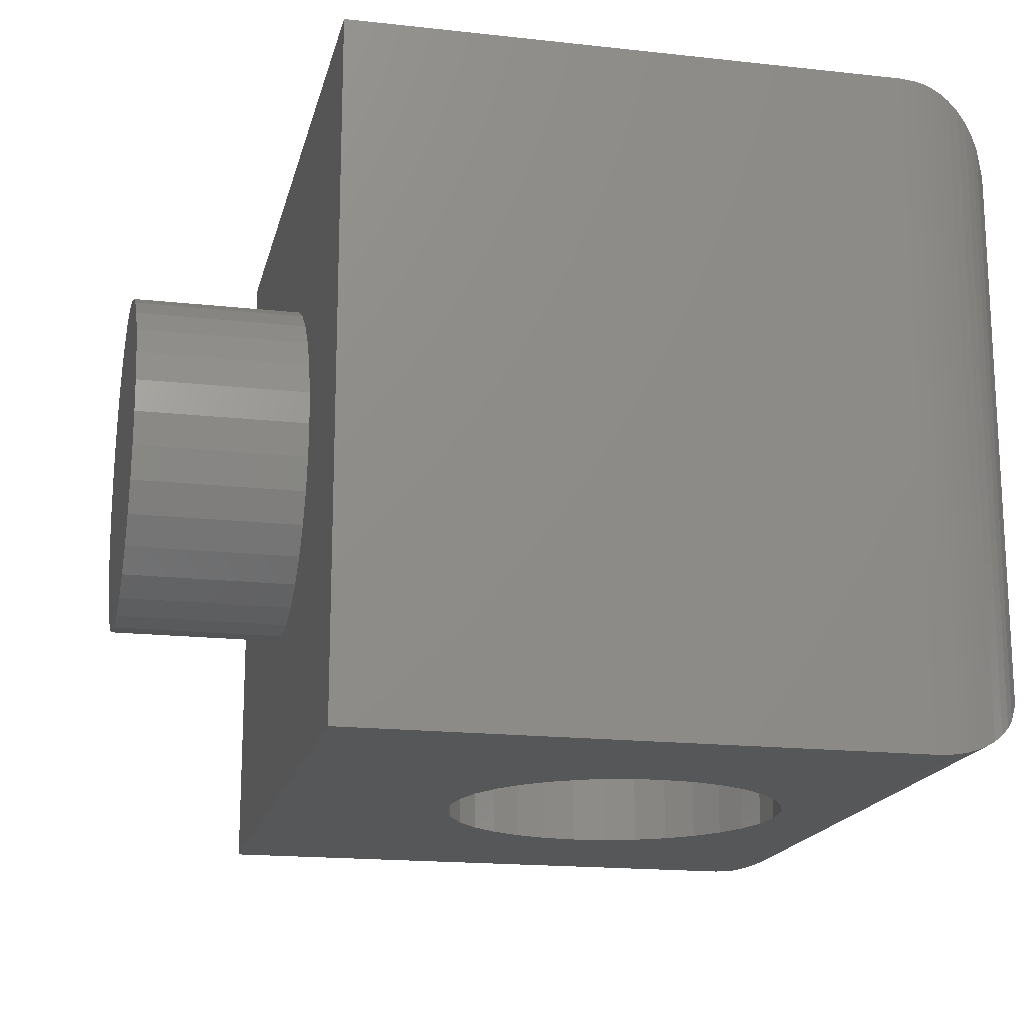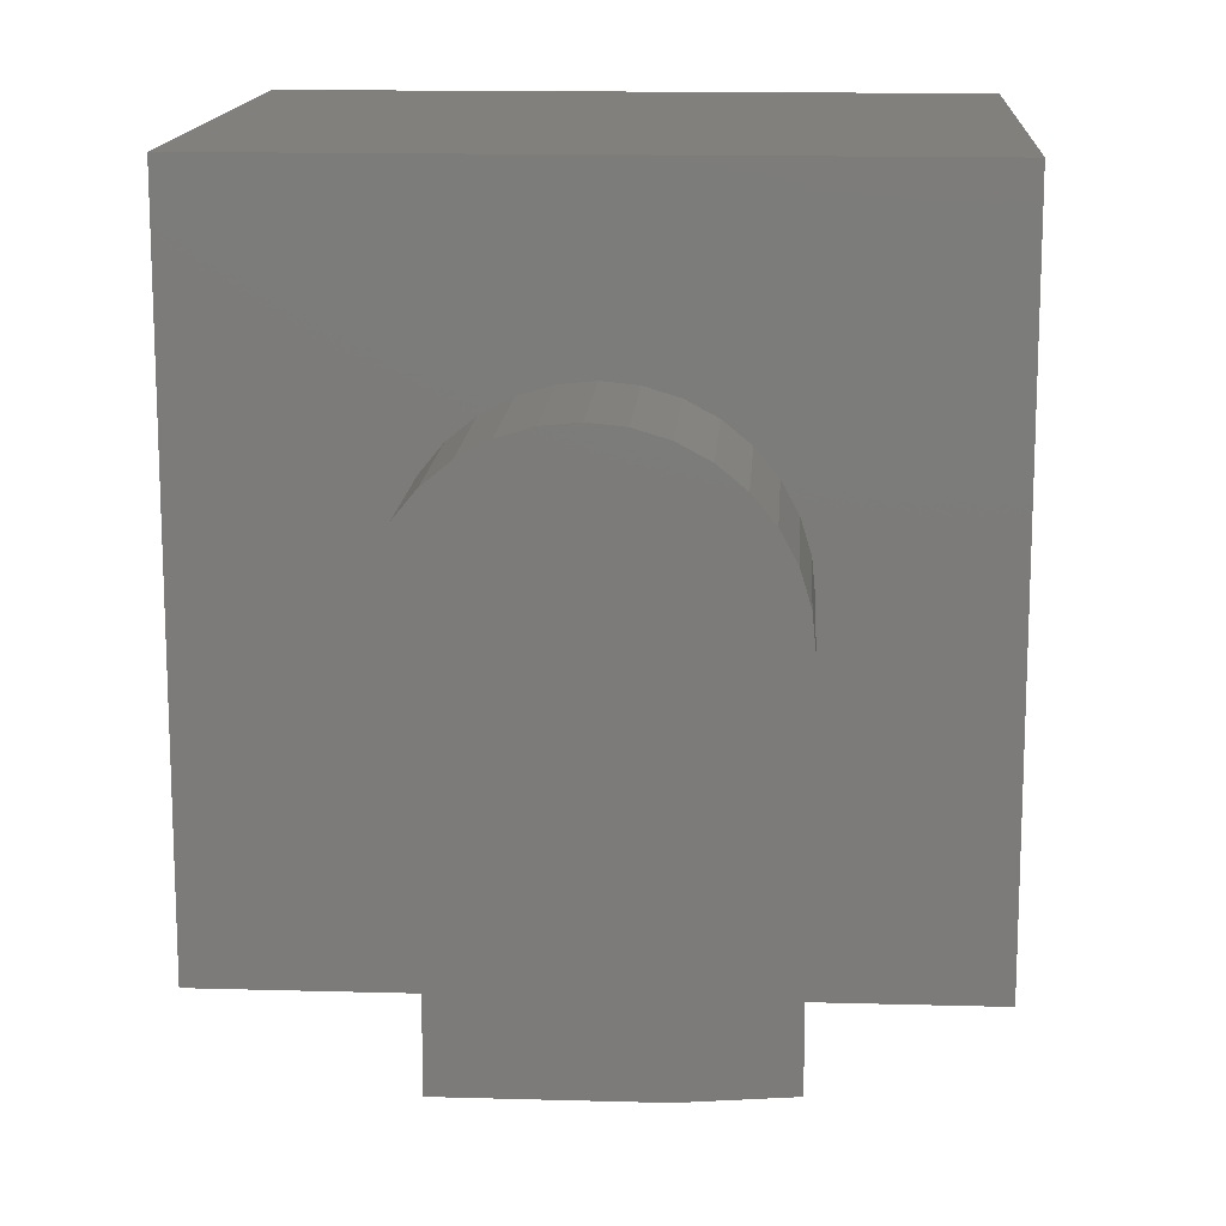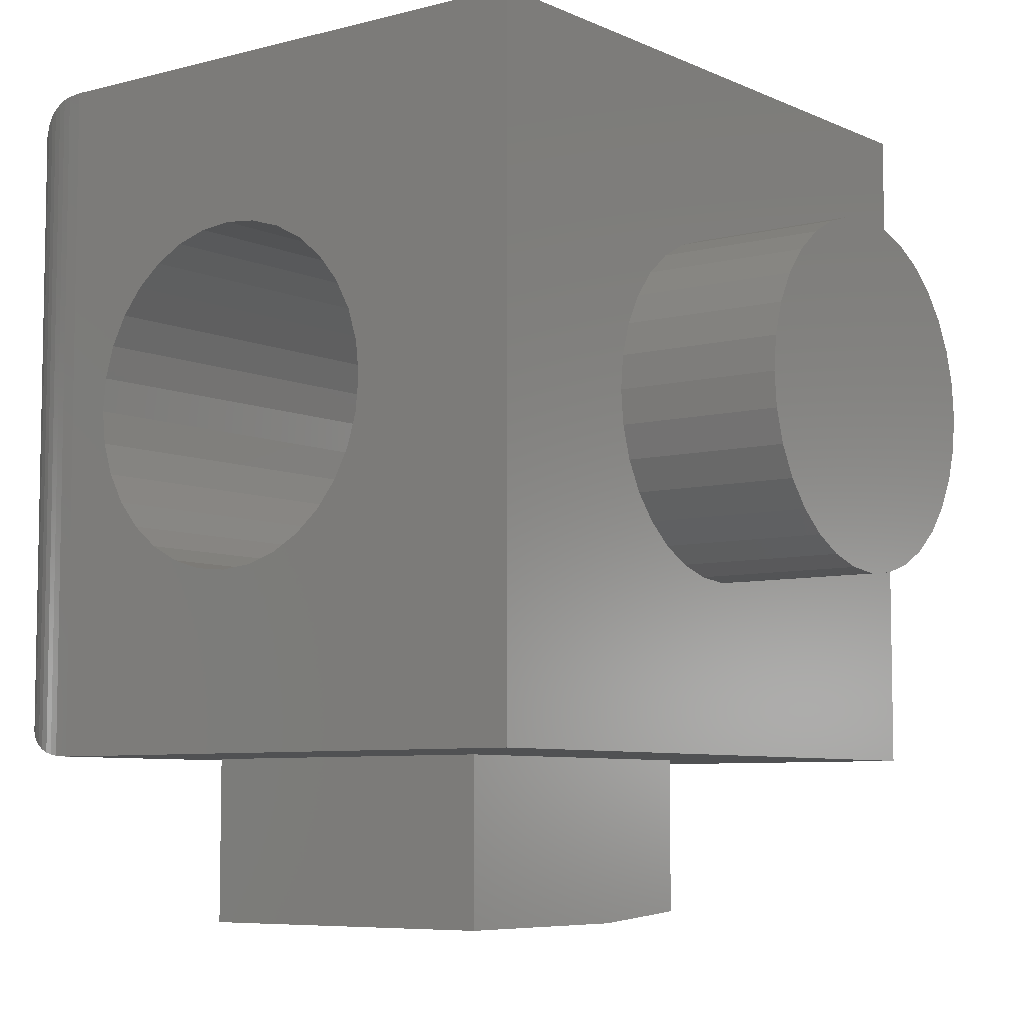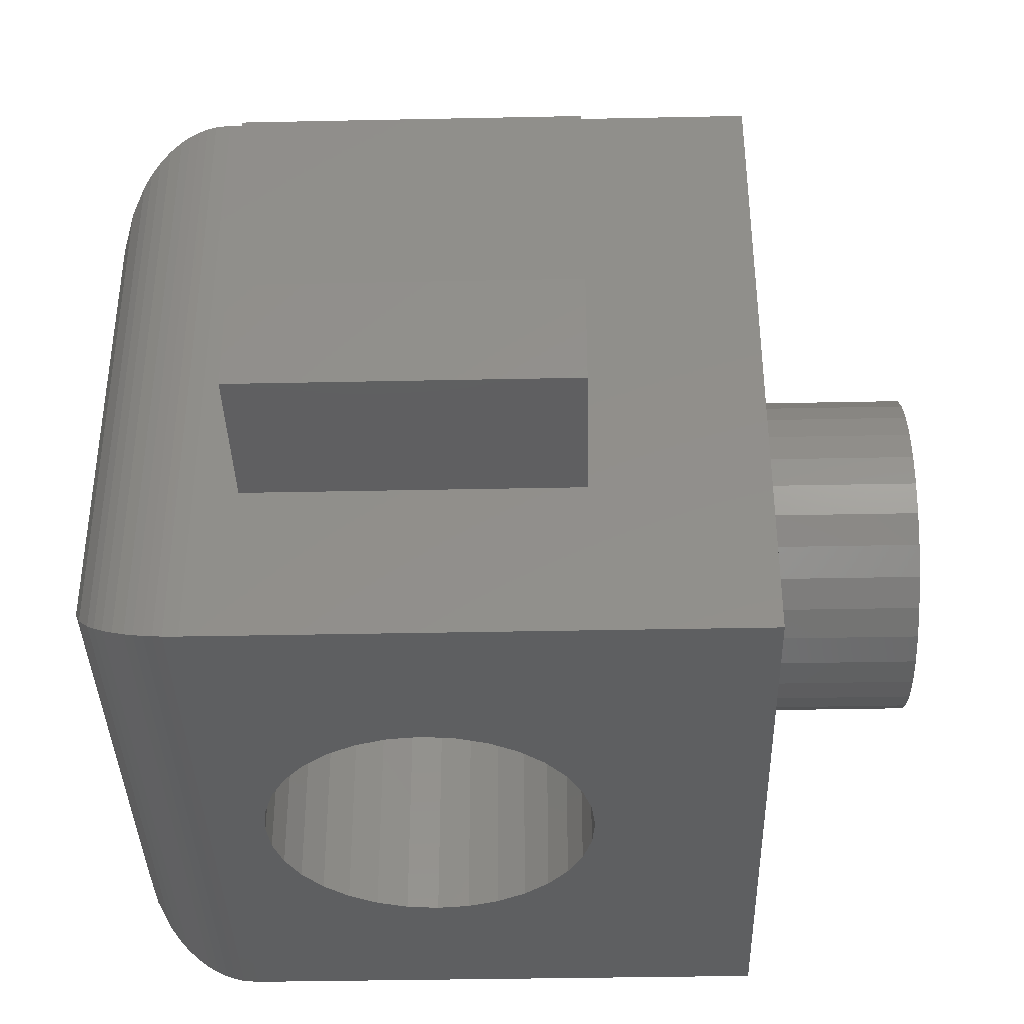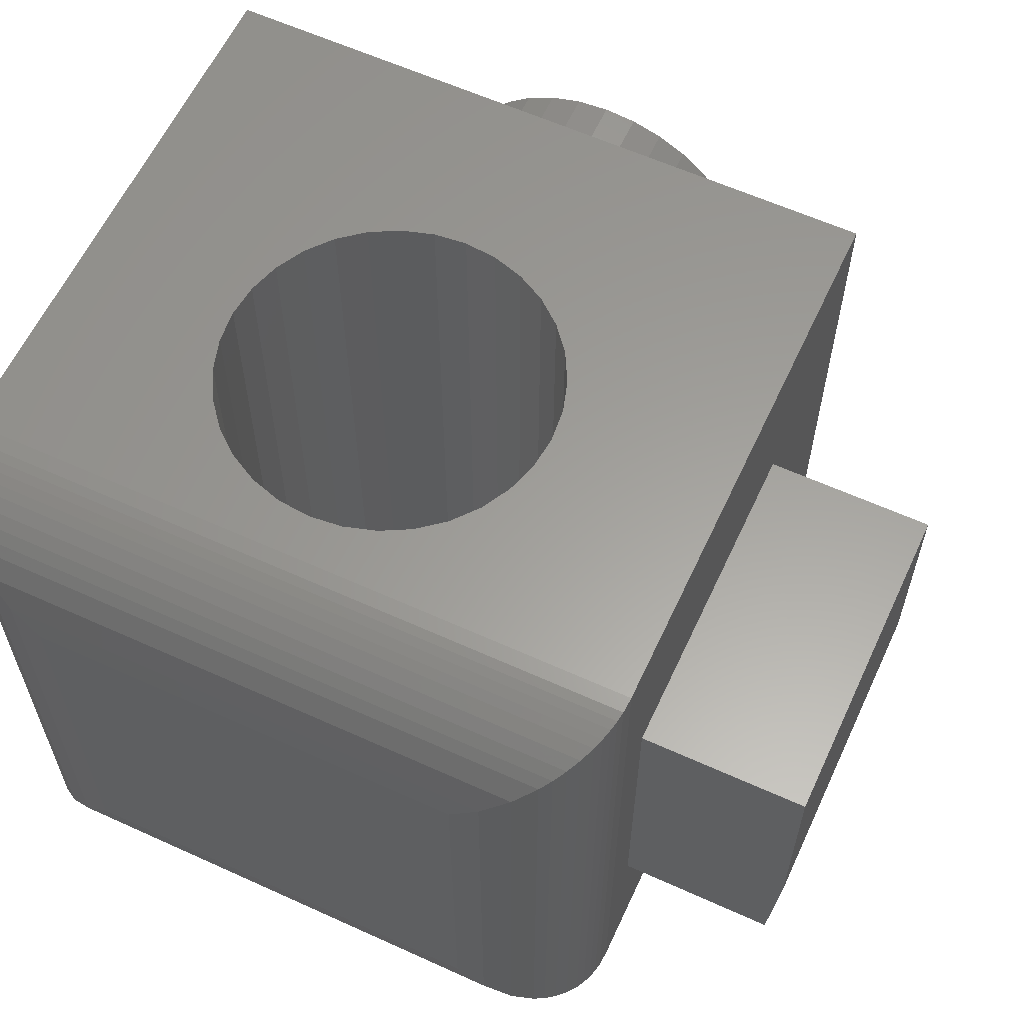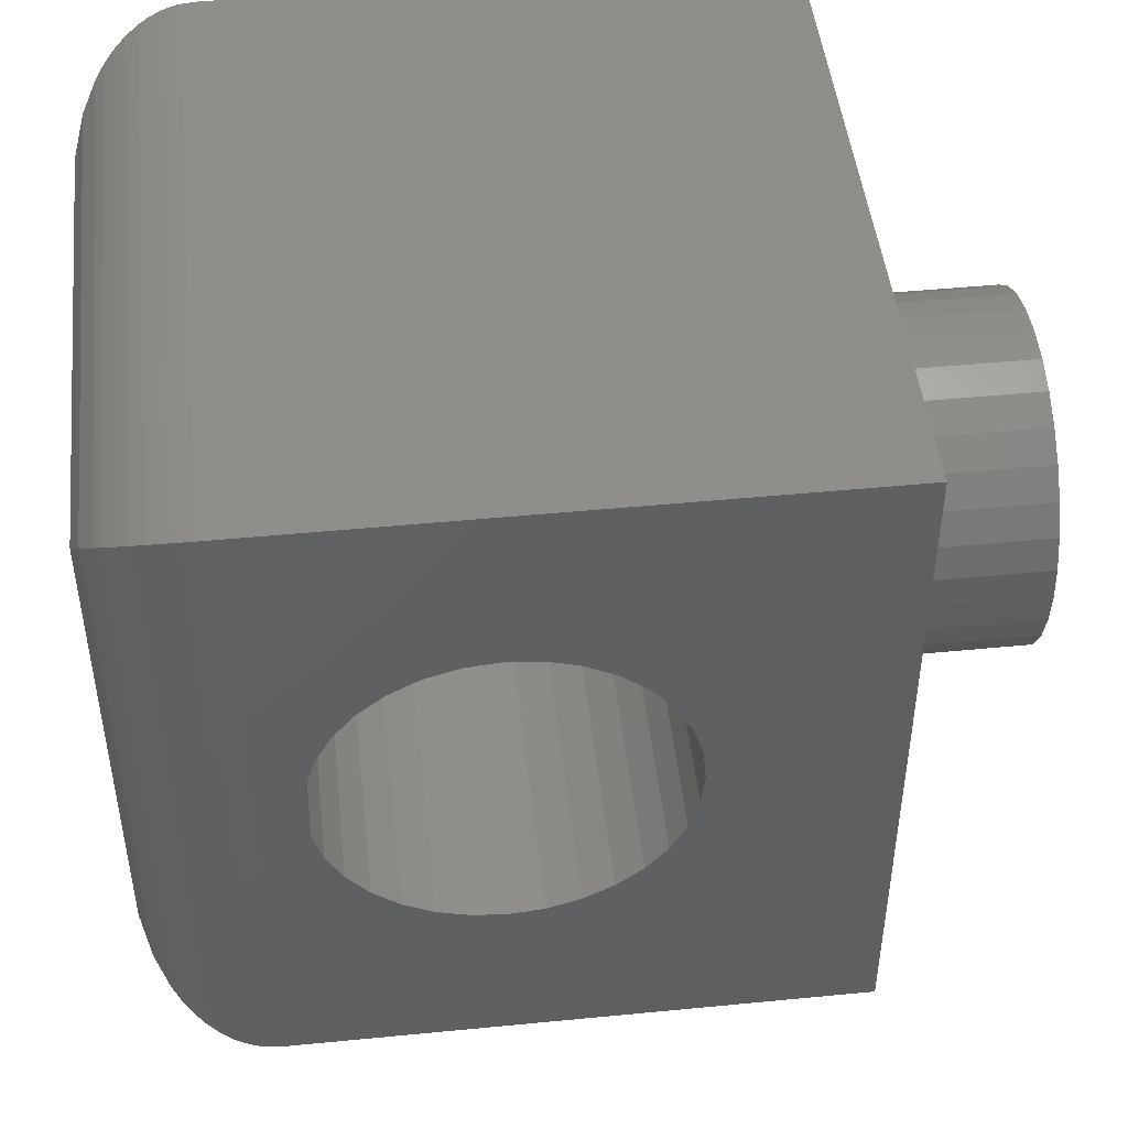
<metadata>
{"format":"stl","ext":"stl","renderer":"f3d","projection":"perspective","resolution":1024,"background":"white","views":[{"elev":-17.4,"azim":167.5,"up":"+Z"},{"elev":14.5,"azim":93.5,"up":"+Y"},{"elev":-6.8,"azim":37.6,"up":"+Y"},{"elev":-38.1,"azim":1.5,"up":"+Z"},{"elev":60.7,"azim":-65.1,"up":"+Z"},{"elev":47.0,"azim":-6.3,"up":"+Y"}]}
</metadata>
<code>
# stl→obj: 194 verts, 388 faces
v 1.11e-16 -0.6016 -3.684e-17
v 0 6.679e-17 -3.684e-17
v 4.265e-17 -0.3031 0.1469
v 4.607e-17 -0.3324 0.1498
v 4.972e-17 -0.3605 0.1583
v 5.345e-17 -0.3865 0.1722
v 5.711e-17 -0.4092 0.1908
v 6.058e-17 -0.4278 0.2135
v 6.37e-17 -0.4417 0.2395
v 6.637e-17 -0.4502 0.2676
v -1.53e-33 -0.4531 0.2969
v 1.479e-16 -0.6016 0.6016
v 3.684e-17 6.679e-17 0.6016
v 0 -0.1531 0.2969
v 3.371e-17 -0.156 0.2676
v 3.293e-17 -0.1645 0.2395
v 3.288e-17 -0.1784 0.2135
v 3.356e-17 -0.1971 0.1908
v 3.494e-17 -0.2198 0.1722
v 3.697e-17 -0.2457 0.1583
v 3.957e-17 -0.2739 0.1498
v 6.102e-17 -0.3031 0.4469
v 5.759e-17 -0.2739 0.444
v 5.394e-17 -0.2457 0.4355
v 5.022e-17 -0.2198 0.4216
v 4.655e-17 -0.1971 0.4029
v 4.309e-17 -0.1784 0.3802
v 3.996e-17 -0.1645 0.3543
v 3.729e-17 -0.156 0.3261
v 6.996e-17 -0.4502 0.3261
v 7.073e-17 -0.4417 0.3543
v 7.078e-17 -0.4278 0.3802
v 7.01e-17 -0.4092 0.4029
v 6.872e-17 -0.3865 0.4216
v 6.669e-17 -0.3605 0.4355
v 6.409e-17 -0.3324 0.444
v 0.1484 -0.1531 0.2969
v 0.1484 -0.156 0.2676
v 0.1484 -0.1645 0.2395
v 0.1484 -0.1784 0.2135
v 0.1484 -0.1971 0.1908
v 0.1484 -0.2198 0.1722
v 0.1484 -0.2457 0.1583
v 0.1484 -0.2739 0.1498
v 0.1484 -0.3031 0.1469
v 0.1484 -0.3324 0.1498
v 0.1484 -0.3605 0.1583
v 0.1484 -0.3865 0.1722
v 0.1484 -0.4092 0.1908
v 0.1484 -0.4278 0.2135
v 0.1484 -0.4417 0.2395
v 0.1484 -0.4502 0.2676
v 0.1484 -0.4531 0.2969
v 0.1484 -0.4502 0.3261
v 0.1484 -0.4417 0.3543
v 0.1484 -0.4278 0.3802
v 0.1484 -0.4092 0.4029
v 0.1484 -0.3865 0.4216
v 0.1484 -0.3605 0.4355
v 0.1484 -0.3324 0.444
v 0.1484 -0.3031 0.4469
v 0.1484 -0.2739 0.444
v 0.1484 -0.2457 0.4355
v 0.1484 -0.2198 0.4216
v 0.1484 -0.1971 0.4029
v 0.1484 -0.1784 0.3802
v 0.1484 -0.1645 0.3543
v 0.1484 -0.156 0.3261
v -0.4531 -0.75 0.25
v -0.1562 -0.75 0.25
v -0.4531 -0.75 0.4453
v -0.1562 -0.75 0.4453
v -0.4531 -0.6016 0.4453
v -0.4531 -0.6016 0.1484
v -0.4531 -0.7422 0.1484
v -0.1562 -0.6016 0.4453
v -0.1562 -0.6016 0.1484
v -0.1562 -0.7422 0.1484
v -0.4922 -0.6016 -6.697e-18
v -0.4922 -0.6016 0.6016
v -0.4922 -1.561e-17 -6.697e-18
v -0.4531 -0.2969 0
v -0.4502 -0.3261 -9.266e-18
v -0.4417 -0.3543 -9.788e-18
v -0.4278 -0.3802 -1.064e-17
v -0.4092 -0.4029 -1.178e-17
v -0.3865 -0.4216 -1.317e-17
v -0.3605 -0.4355 -1.476e-17
v -0.3324 -0.444 -1.648e-17
v -0.3031 -0.4469 -1.827e-17
v -0.3031 -0.1469 -1.827e-17
v -0.3324 -0.1498 -1.648e-17
v -0.3605 -0.1583 -1.476e-17
v -0.3865 -0.1722 -1.317e-17
v -0.4092 -0.1908 -1.178e-17
v -0.4278 -0.2135 -1.064e-17
v -0.4417 -0.2395 -9.788e-18
v -0.4502 -0.2676 -9.266e-18
v -0.156 -0.3261 -2.728e-17
v -0.1531 -0.2969 0
v -0.156 -0.2676 -2.728e-17
v -0.1645 -0.2395 -2.676e-17
v -0.1784 -0.2135 -2.591e-17
v -0.1971 -0.1908 -2.477e-17
v -0.2198 -0.1722 -2.338e-17
v -0.2457 -0.1583 -2.179e-17
v -0.2739 -0.1498 -2.007e-17
v -0.2739 -0.444 -2.007e-17
v -0.2457 -0.4355 -2.179e-17
v -0.2198 -0.4216 -2.338e-17
v -0.1971 -0.4029 -2.477e-17
v -0.1784 -0.3802 -2.591e-17
v -0.1645 -0.3543 -2.676e-17
v -0.156 -0.3261 0.6016
v -0.1645 -0.3543 0.6016
v -0.1784 -0.3802 0.6016
v -0.1971 -0.4029 0.6016
v -0.2198 -0.4216 0.6016
v -0.2457 -0.4355 0.6016
v -0.2739 -0.444 0.6016
v -0.3031 -0.4469 0.6016
v -0.4922 1.214e-17 0.6016
v -0.3031 -0.1469 0.6016
v -0.2739 -0.1498 0.6016
v -0.2457 -0.1583 0.6016
v -0.2198 -0.1722 0.6016
v -0.1971 -0.1908 0.6016
v -0.1784 -0.2135 0.6016
v -0.1645 -0.2395 0.6016
v -0.156 -0.2676 0.6016
v -0.1531 -0.2969 0.6016
v -0.4531 -0.2969 0.6016
v -0.4502 -0.2676 0.6016
v -0.4417 -0.2395 0.6016
v -0.4278 -0.2135 0.6016
v -0.4092 -0.1908 0.6016
v -0.3865 -0.1722 0.6016
v -0.3605 -0.1583 0.6016
v -0.3324 -0.1498 0.6016
v -0.3324 -0.444 0.6016
v -0.3605 -0.4355 0.6016
v -0.3865 -0.4216 0.6016
v -0.4092 -0.4029 0.6016
v -0.4278 -0.3802 0.6016
v -0.4417 -0.3543 0.6016
v -0.4502 -0.3261 0.6016
v -0.6016 -0.1094 0.4922
v -0.6016 -0.1094 0.1094
v -0.6016 -0.4922 0.4922
v -0.6016 -0.4922 0.1094
v -0.5985 -0.08368 0.5179
v -0.5985 -0.08368 0.08368
v -0.5057 -0.0008389 0.6007
v -0.514 -0.002205 0.002206
v -0.514 -0.002206 0.5994
v -0.5222 -0.004185 0.004189
v -0.5222 -0.004189 0.5974
v -0.5311 -0.007146 0.007148
v -0.5311 -0.007148 0.5944
v -0.5395 -0.01075 0.01075
v -0.5395 -0.01075 0.5908
v -0.5893 -0.05905 0.5425
v -0.5057 -0.0008389 0.0008389
v -0.5507 -0.01696 0.5846
v -0.5507 -0.01696 0.01696
v -0.5608 -0.02417 0.5774
v -0.5608 -0.02416 0.02417
v -0.5696 -0.03215 0.5694
v -0.5696 -0.03214 0.03215
v -0.5773 -0.04072 0.5608
v -0.5773 -0.04071 0.04072
v -0.5893 -0.05905 0.05905
v -0.5985 -0.5179 0.5179
v -0.5893 -0.5425 0.5425
v -0.5311 -0.5944 0.5944
v -0.5222 -0.5974 0.5974
v -0.514 -0.5994 0.5994
v -0.5057 -0.6007 0.6007
v -0.5773 -0.5608 0.5608
v -0.5696 -0.5694 0.5694
v -0.5608 -0.5774 0.5774
v -0.5507 -0.5846 0.5846
v -0.5395 -0.5908 0.5908
v -0.5985 -0.5179 0.08368
v -0.5893 -0.5425 0.05905
v -0.5311 -0.5944 0.007146
v -0.5222 -0.5974 0.004185
v -0.514 -0.5994 0.002205
v -0.5057 -0.6007 0.0008389
v -0.5773 -0.5608 0.04071
v -0.5696 -0.5694 0.03214
v -0.5608 -0.5774 0.02416
v -0.5507 -0.5846 0.01696
v -0.5395 -0.5908 0.01075
f 1 2 3
f 1 3 4
f 1 4 5
f 1 5 6
f 1 6 7
f 1 7 8
f 1 8 9
f 1 9 10
f 1 10 11
f 1 11 12
f 2 13 14
f 2 14 15
f 2 15 16
f 2 16 17
f 2 17 18
f 2 18 19
f 2 19 20
f 2 20 21
f 2 21 3
f 13 22 23
f 13 23 24
f 13 24 25
f 13 25 26
f 13 26 27
f 13 27 28
f 13 28 29
f 13 29 14
f 12 11 30
f 12 30 31
f 12 31 32
f 12 32 33
f 12 33 34
f 12 34 35
f 12 35 36
f 12 36 22
f 12 22 13
f 14 37 15
f 15 37 38
f 15 38 16
f 16 38 39
f 16 39 17
f 17 39 40
f 17 40 18
f 18 40 41
f 18 41 19
f 19 41 42
f 19 42 20
f 20 42 43
f 20 43 21
f 21 43 44
f 21 44 3
f 3 44 45
f 3 45 4
f 4 45 46
f 4 46 5
f 5 46 47
f 5 47 6
f 6 47 48
f 6 48 7
f 7 48 49
f 7 49 8
f 8 49 50
f 8 50 9
f 9 50 51
f 9 51 10
f 10 51 52
f 10 52 11
f 11 52 53
f 11 53 30
f 30 53 54
f 30 54 31
f 31 54 55
f 31 55 32
f 32 55 56
f 32 56 33
f 33 56 57
f 33 57 34
f 34 57 58
f 34 58 35
f 35 58 59
f 35 59 36
f 36 59 60
f 36 60 22
f 22 60 61
f 22 61 23
f 23 61 62
f 23 62 24
f 24 62 63
f 24 63 25
f 25 63 64
f 25 64 26
f 26 64 65
f 26 65 27
f 27 65 66
f 27 66 28
f 28 66 67
f 28 67 29
f 29 67 68
f 29 68 14
f 14 68 37
f 60 62 61
f 62 60 59
f 62 59 63
f 43 46 44
f 44 46 45
f 63 59 64
f 64 59 58
f 64 58 65
f 65 58 57
f 65 57 66
f 66 57 56
f 66 56 67
f 67 56 55
f 67 55 68
f 68 55 54
f 68 54 37
f 37 54 53
f 37 53 38
f 38 53 52
f 38 52 39
f 39 52 51
f 39 51 40
f 40 51 50
f 40 50 41
f 41 50 49
f 41 49 42
f 42 49 48
f 42 48 43
f 43 48 47
f 43 47 46
f 69 70 71
f 71 70 72
f 71 73 69
f 69 73 74
f 69 74 75
f 76 72 77
f 77 72 70
f 77 70 78
f 75 74 78
f 78 74 77
f 70 69 78
f 78 69 75
f 1 77 79
f 79 77 74
f 79 74 80
f 80 74 73
f 80 73 12
f 12 73 76
f 12 76 1
f 1 76 77
f 72 76 71
f 71 76 73
f 79 81 82
f 79 82 83
f 79 83 84
f 79 84 85
f 79 85 86
f 79 86 87
f 79 87 88
f 79 88 89
f 79 89 90
f 79 90 1
f 81 2 91
f 81 91 92
f 81 92 93
f 81 93 94
f 81 94 95
f 81 95 96
f 81 96 97
f 81 97 98
f 81 98 82
f 2 99 100
f 2 100 101
f 2 101 102
f 2 102 103
f 2 103 104
f 2 104 105
f 2 105 106
f 2 106 107
f 2 107 91
f 1 90 108
f 1 108 109
f 1 109 110
f 1 110 111
f 1 111 112
f 1 112 113
f 1 113 99
f 1 99 2
f 12 13 114
f 12 114 115
f 12 115 116
f 12 116 117
f 12 117 118
f 12 118 119
f 12 119 120
f 12 120 121
f 12 121 80
f 13 122 123
f 13 123 124
f 13 124 125
f 13 125 126
f 13 126 127
f 13 127 128
f 13 128 129
f 13 129 130
f 13 130 131
f 13 131 114
f 122 132 133
f 122 133 134
f 122 134 135
f 122 135 136
f 122 136 137
f 122 137 138
f 122 138 139
f 122 139 123
f 80 121 140
f 80 140 141
f 80 141 142
f 80 142 143
f 80 143 144
f 80 144 145
f 80 145 146
f 80 146 132
f 80 132 122
f 90 120 108
f 108 120 119
f 108 119 109
f 109 119 118
f 109 118 110
f 110 118 117
f 110 117 111
f 111 117 116
f 111 116 112
f 112 116 115
f 112 115 113
f 113 115 114
f 113 114 99
f 99 114 131
f 99 131 100
f 120 90 121
f 121 90 89
f 121 89 140
f 140 89 88
f 140 88 141
f 141 88 87
f 141 87 142
f 142 87 86
f 142 86 143
f 143 86 85
f 143 85 144
f 144 85 84
f 144 84 145
f 145 84 83
f 145 83 146
f 146 83 82
f 146 82 132
f 91 139 92
f 92 139 138
f 92 138 93
f 93 138 137
f 93 137 94
f 94 137 136
f 94 136 95
f 95 136 135
f 95 135 96
f 96 135 134
f 96 134 97
f 97 134 133
f 97 133 98
f 98 133 132
f 98 132 82
f 139 91 123
f 123 91 107
f 123 107 124
f 124 107 106
f 124 106 125
f 125 106 105
f 125 105 126
f 126 105 104
f 126 104 127
f 127 104 103
f 127 103 128
f 128 103 102
f 128 102 129
f 129 102 101
f 129 101 130
f 130 101 100
f 130 100 131
f 81 122 2
f 2 122 13
f 147 148 149
f 149 148 150
f 148 151 152
f 148 147 151
f 153 154 155
f 155 154 156
f 155 156 157
f 157 156 158
f 157 158 159
f 159 158 160
f 159 160 161
f 162 152 151
f 122 81 153
f 153 81 163
f 153 163 154
f 161 160 164
f 164 160 165
f 164 165 166
f 166 165 167
f 166 167 168
f 168 167 169
f 168 169 170
f 170 169 171
f 170 171 162
f 162 171 172
f 162 172 152
f 147 173 151
f 147 149 173
f 151 173 174
f 151 174 162
f 161 175 159
f 159 175 176
f 159 176 157
f 157 176 177
f 157 177 155
f 155 177 178
f 162 174 170
f 170 174 179
f 170 179 168
f 168 179 180
f 168 180 166
f 166 180 181
f 166 181 164
f 164 181 182
f 164 182 161
f 161 182 183
f 161 183 175
f 80 122 178
f 178 122 153
f 178 153 155
f 149 184 173
f 149 150 184
f 173 184 185
f 173 185 174
f 183 186 175
f 175 186 187
f 175 187 176
f 176 187 188
f 176 188 177
f 177 188 189
f 174 185 179
f 179 185 190
f 179 190 180
f 180 190 191
f 180 191 181
f 181 191 192
f 181 192 182
f 182 192 193
f 182 193 183
f 183 193 194
f 183 194 186
f 79 80 189
f 189 80 178
f 189 178 177
f 150 152 184
f 150 148 152
f 163 188 154
f 154 188 187
f 154 187 156
f 156 187 186
f 156 186 158
f 158 186 194
f 158 194 160
f 172 184 152
f 81 79 163
f 163 79 189
f 163 189 188
f 160 194 165
f 165 194 193
f 165 193 167
f 167 193 192
f 167 192 169
f 169 192 191
f 169 191 171
f 171 191 190
f 171 190 172
f 172 190 185
f 172 185 184

</code>
